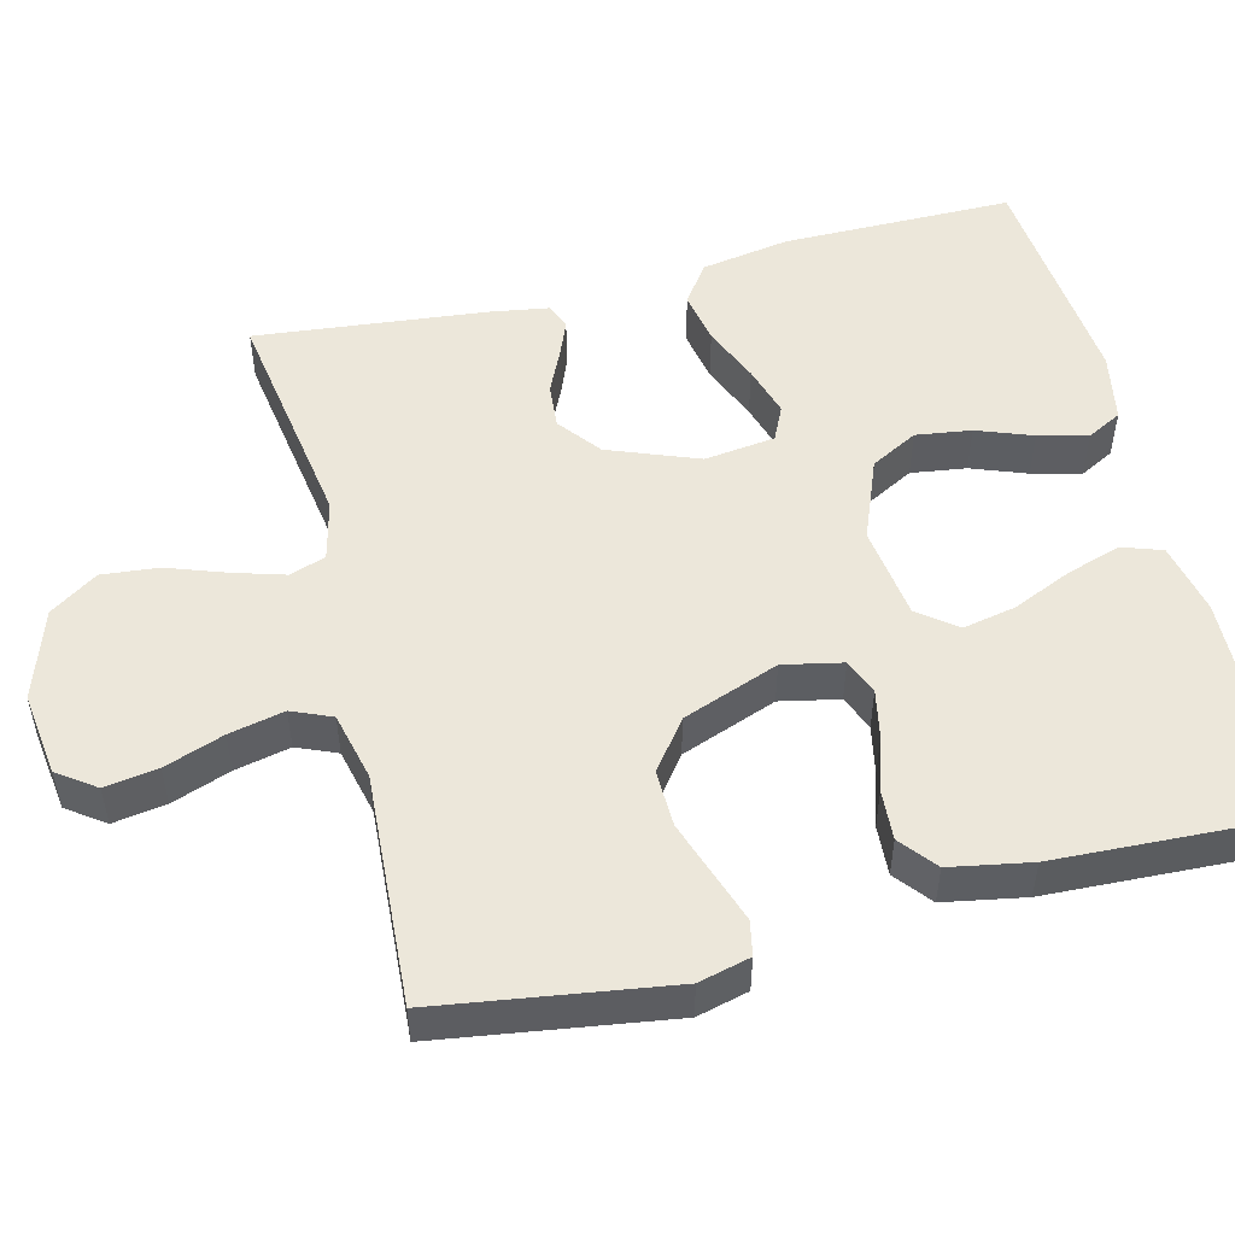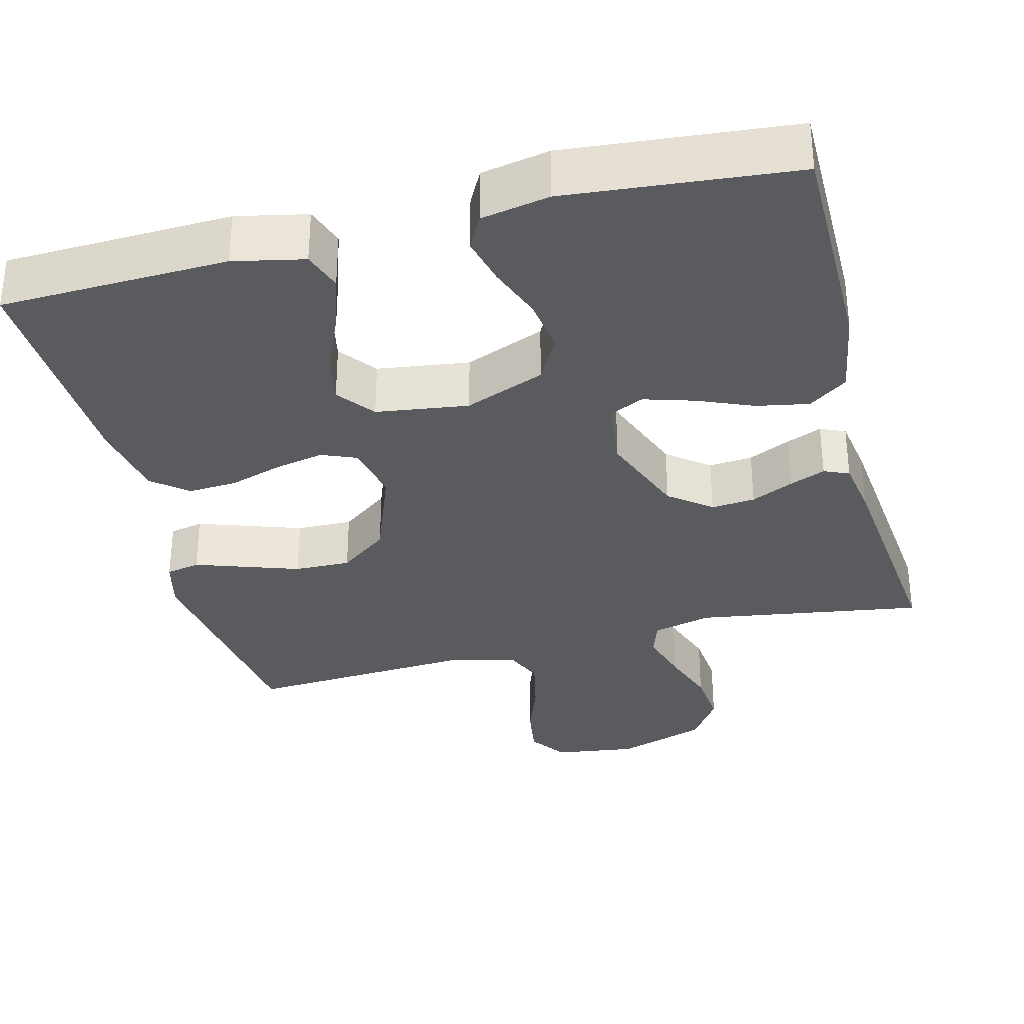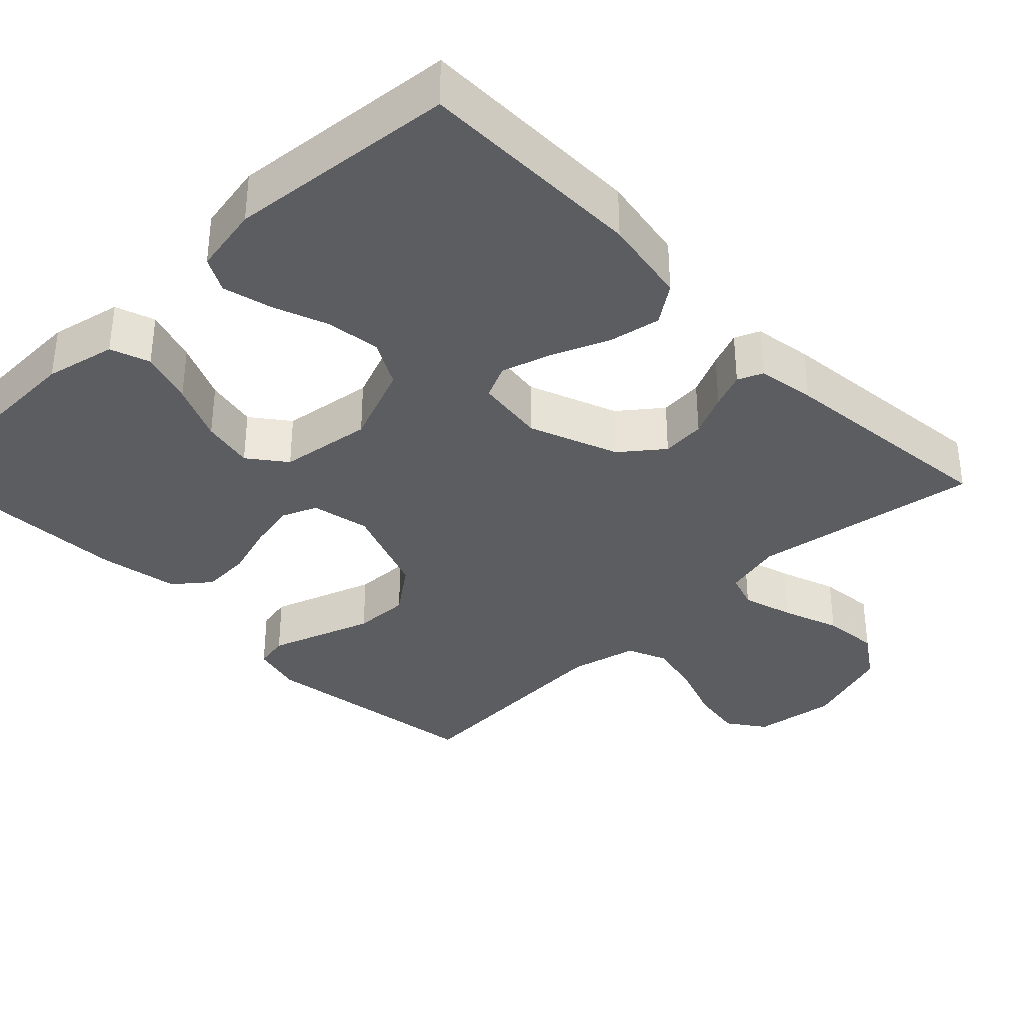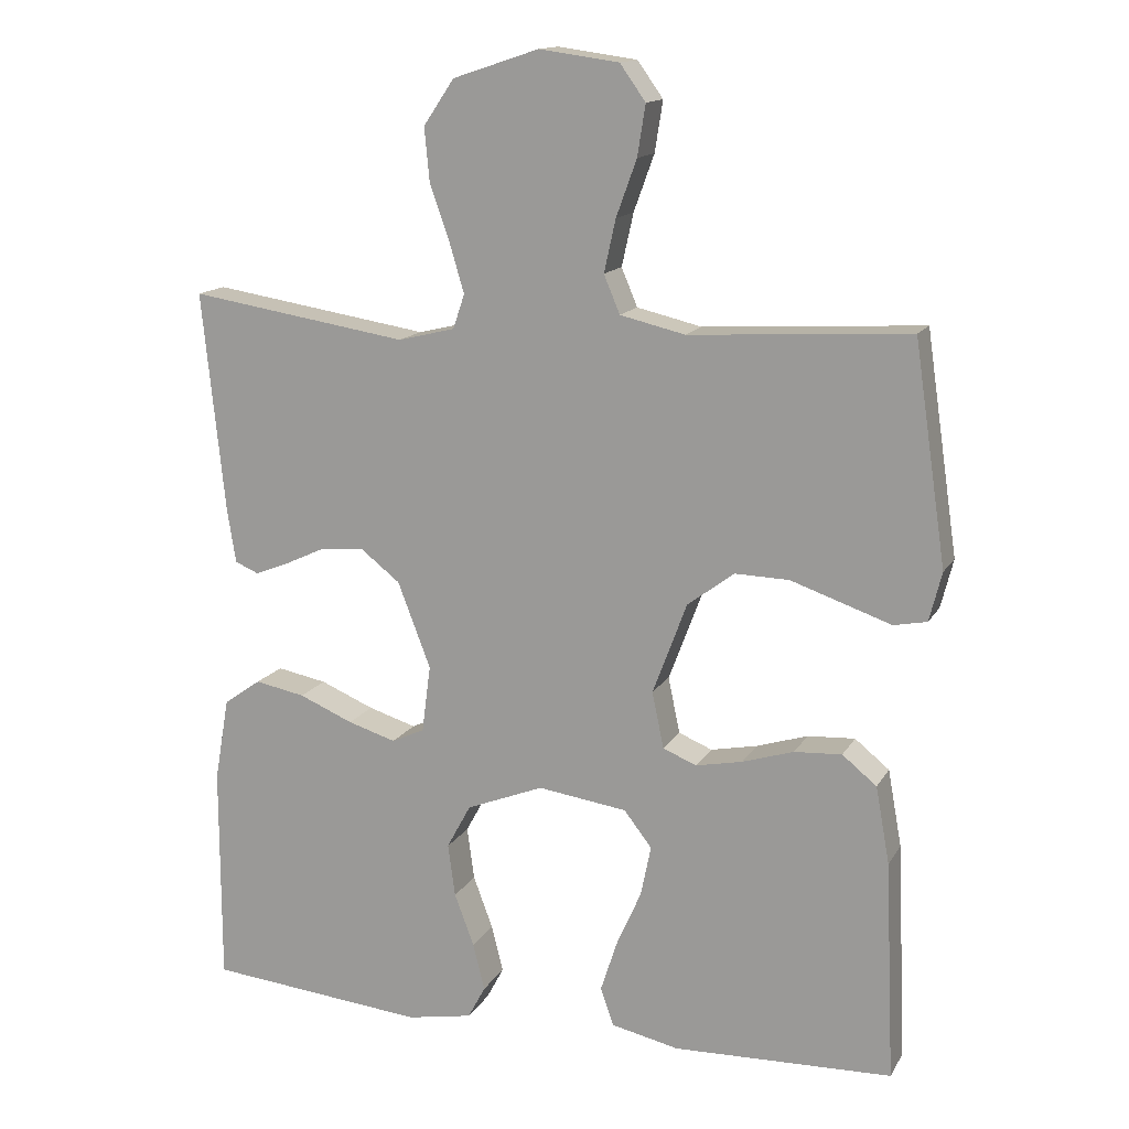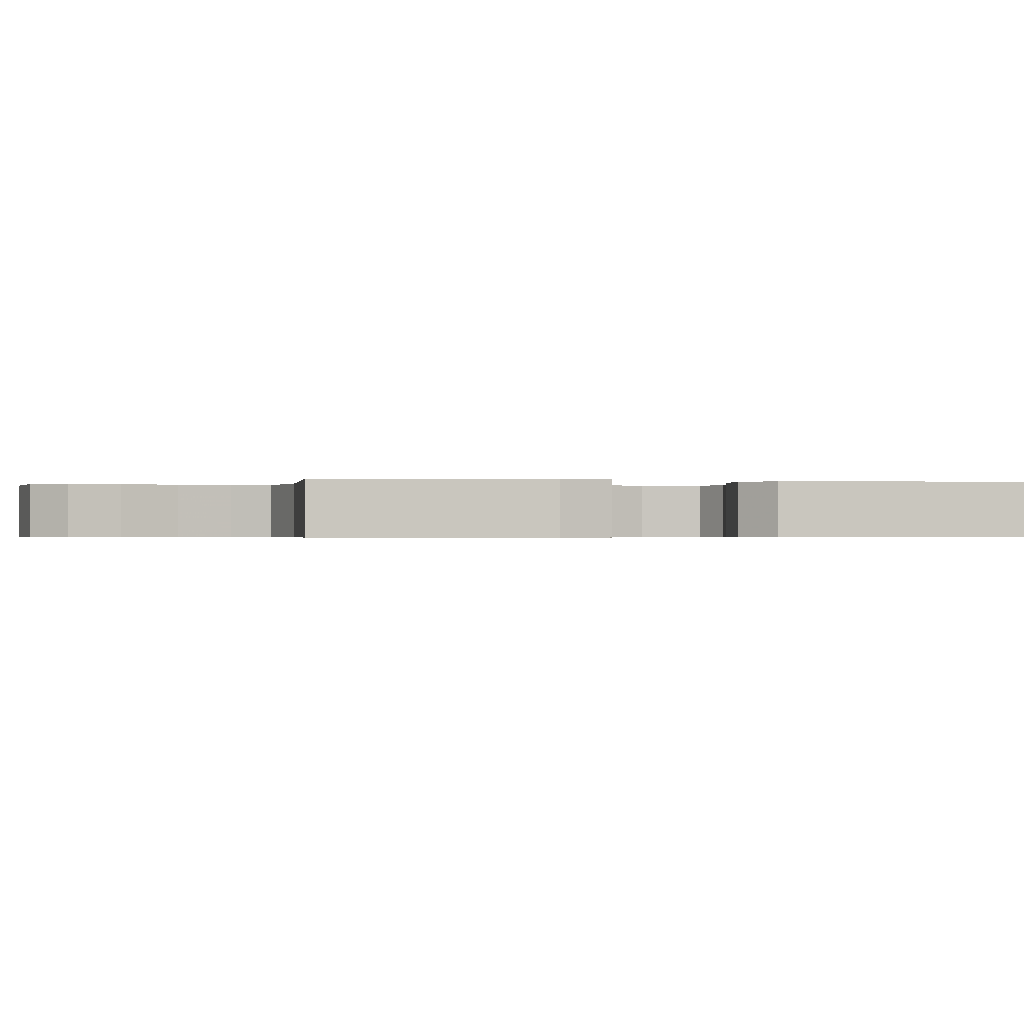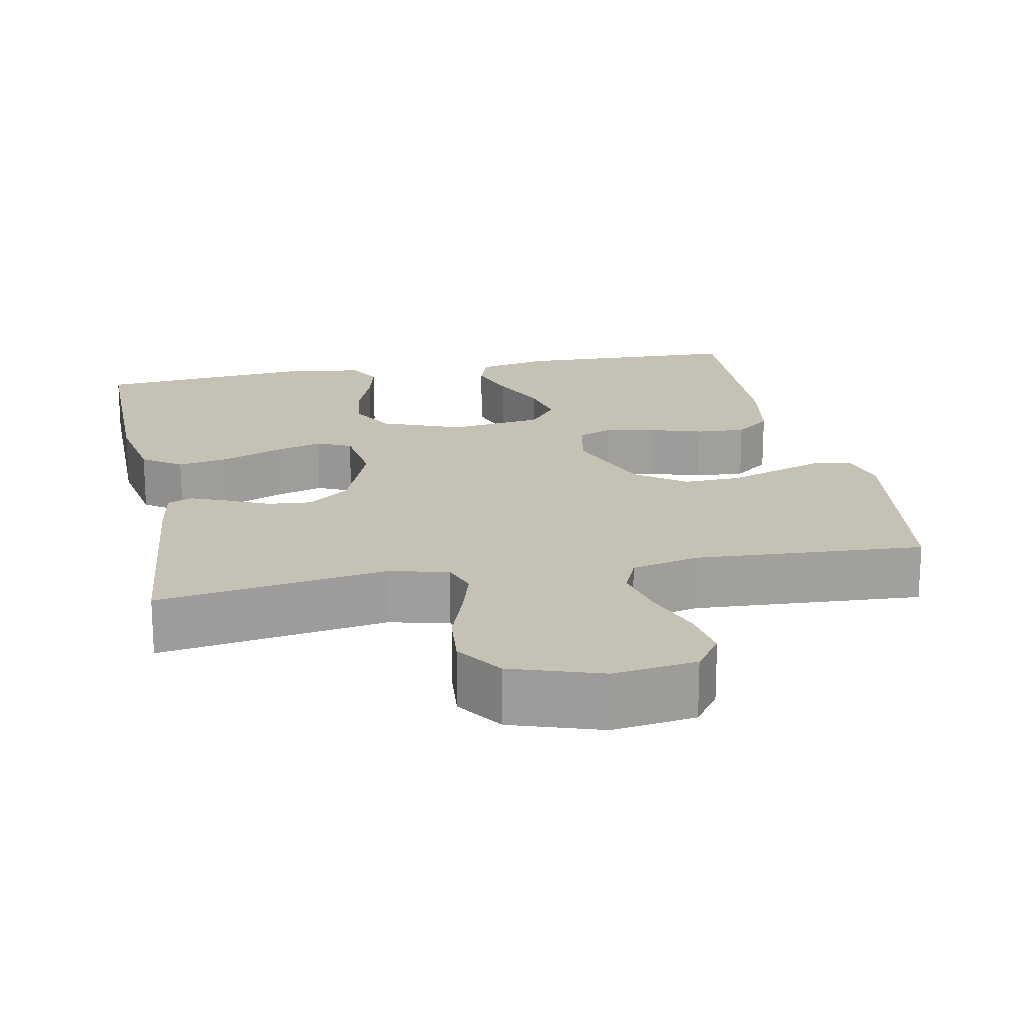
<metadata>
{"format":"obj","ext":"obj","renderer":"f3d","projection":"perspective","resolution":1024,"background":"white","views":[{"elev":51.6,"azim":76.0,"up":"+Y"},{"elev":-33.2,"azim":-165.6,"up":"+Y"},{"elev":-35.5,"azim":-135.9,"up":"+Y"},{"elev":14.4,"azim":20.4,"up":"+Z"},{"elev":-0.5,"azim":78.7,"up":"+Y"},{"elev":18.8,"azim":-11.3,"up":"+Y"}]}
</metadata>
<code>
v 0.5 0.07 0.5
v 0.544 0.07 0.2
v 0.527 0.07 0.133
v 0.482 0.07 0.124
v 0.418 0.07 0.146
v 0.345 0.07 0.171
v 0.271 0.07 0.173
v 0.207 0.07 0.125
v 0.16 0.07 0
v 0.176 0.07 -0.077
v 0.222 0.07 -0.096
v 0.286 0.07 -0.083
v 0.356 0.07 -0.061
v 0.421 0.07 -0.057
v 0.468 0.07 -0.095
v 0.487 0.07 -0.2
v 0.5 0.07 -0.5
v 0.2 0.07 -0.51
v 0.107 0.07 -0.49
v 0.089 0.07 -0.438
v 0.112 0.07 -0.367
v 0.146 0.07 -0.29
v 0.16 0.07 -0.221
v 0.122 0.07 -0.172
v 0 0.07 -0.155
v -0.106 0.07 -0.197
v -0.139 0.07 -0.258
v -0.129 0.07 -0.33
v -0.102 0.07 -0.402
v -0.086 0.07 -0.466
v -0.11 0.07 -0.511
v -0.2 0.07 -0.528
v -0.5 0.07 -0.5
v -0.5 0.07 -0.2
v -0.48 0.07 -0.085
v -0.429 0.07 -0.049
v -0.36 0.07 -0.062
v -0.286 0.07 -0.093
v -0.22 0.07 -0.113
v -0.175 0.07 -0.092
v -0.163 0.07 0
v -0.208 0.07 0.117
v -0.263 0.07 0.16
v -0.321 0.07 0.155
v -0.377 0.07 0.129
v -0.424 0.07 0.11
v -0.457 0.07 0.124
v -0.469 0.07 0.2
v -0.5 0.07 0.5
v -0.2 0.07 0.453
v -0.122 0.07 0.472
v -0.106 0.07 0.519
v -0.126 0.07 0.586
v -0.153 0.07 0.662
v -0.16 0.07 0.736
v -0.118 0.07 0.798
v 0 0.07 0.837
v 0.109 0.07 0.822
v 0.144 0.07 0.773
v 0.133 0.07 0.704
v 0.105 0.07 0.627
v 0.089 0.07 0.555
v 0.111 0.07 0.503
v 0.2 0.07 0.482
v 0.5 0 0.5
v 0.544 0 0.2
v 0.527 0 0.133
v 0.482 0 0.124
v 0.418 0 0.146
v 0.345 0 0.171
v 0.271 0 0.173
v 0.207 0 0.125
v 0.16 0 0
v 0.176 0 -0.077
v 0.222 0 -0.096
v 0.286 0 -0.083
v 0.356 0 -0.061
v 0.421 0 -0.057
v 0.468 0 -0.095
v 0.487 0 -0.2
v 0.5 0 -0.5
v 0.2 0 -0.51
v 0.107 0 -0.49
v 0.089 0 -0.438
v 0.112 0 -0.367
v 0.146 0 -0.29
v 0.16 0 -0.221
v 0.122 0 -0.172
v 0 0 -0.155
v -0.106 0 -0.197
v -0.139 0 -0.258
v -0.129 0 -0.33
v -0.102 0 -0.402
v -0.086 0 -0.466
v -0.11 0 -0.511
v -0.2 0 -0.528
v -0.5 0 -0.5
v -0.5 0 -0.2
v -0.48 0 -0.085
v -0.429 0 -0.049
v -0.36 0 -0.062
v -0.286 0 -0.093
v -0.22 0 -0.113
v -0.175 0 -0.092
v -0.163 0 0
v -0.208 0 0.117
v -0.263 0 0.16
v -0.321 0 0.155
v -0.377 0 0.129
v -0.424 0 0.11
v -0.457 0 0.124
v -0.469 0 0.2
v -0.5 0 0.5
v -0.2 0 0.453
v -0.122 0 0.472
v -0.106 0 0.519
v -0.126 0 0.586
v -0.153 0 0.662
v -0.16 0 0.736
v -0.118 0 0.798
v 0 0 0.837
v 0.109 0 0.822
v 0.144 0 0.773
v 0.133 0 0.704
v 0.105 0 0.627
v 0.089 0 0.555
v 0.111 0 0.503
v 0.2 0 0.482
f 58 59 60 61
f 58 61 62
f 57 58 62
f 56 57 62
f 53 54 55 56
f 52 53 56 62
f 51 52 62 63
f 47 48 49 50
f 44 45 46 47
f 44 47 50 51
f 35 36 37 38
f 35 38 39
f 34 35 39
f 33 34 39
f 32 33 39 40
f 28 29 30 31
f 27 28 31 32
f 19 20 21 22
f 19 22 23
f 18 19 23
f 17 18 23
f 16 17 23 24
f 12 13 14 15
f 11 12 15 16
f 2 3 4 5
f 64 1 2 5
f 64 5 6
f 63 64 6 7
f 43 44 51 63
f 42 43 63 7
f 41 42 7 8
f 27 32 40 41
f 26 27 41
f 25 26 41 8
f 11 16 24 25
f 10 11 25
f 9 10 25
f 8 9 25
f 125 124 123 122
f 126 125 122
f 126 122 121
f 126 121 120
f 120 119 118 117
f 126 120 117 116
f 127 126 116 115
f 114 113 112 111
f 111 110 109 108
f 115 114 111 108
f 102 101 100 99
f 103 102 99
f 103 99 98
f 103 98 97
f 104 103 97 96
f 95 94 93 92
f 96 95 92 91
f 86 85 84 83
f 87 86 83
f 87 83 82
f 87 82 81
f 88 87 81 80
f 79 78 77 76
f 80 79 76 75
f 69 68 67 66
f 69 66 65 128
f 70 69 128
f 71 70 128 127
f 127 115 108 107
f 71 127 107 106
f 72 71 106 105
f 105 104 96 91
f 105 91 90
f 72 105 90 89
f 89 88 80 75
f 89 75 74
f 89 74 73
f 89 73 72
f 1 65 66 2
f 2 66 67 3
f 3 67 68 4
f 4 68 69 5
f 5 69 70 6
f 6 70 71 7
f 7 71 72 8
f 8 72 73 9
f 9 73 74 10
f 10 74 75 11
f 11 75 76 12
f 12 76 77 13
f 13 77 78 14
f 14 78 79 15
f 15 79 80 16
f 16 80 81 17
f 17 81 82 18
f 18 82 83 19
f 19 83 84 20
f 20 84 85 21
f 21 85 86 22
f 22 86 87 23
f 23 87 88 24
f 24 88 89 25
f 25 89 90 26
f 26 90 91 27
f 27 91 92 28
f 28 92 93 29
f 29 93 94 30
f 30 94 95 31
f 31 95 96 32
f 32 96 97 33
f 33 97 98 34
f 34 98 99 35
f 35 99 100 36
f 36 100 101 37
f 37 101 102 38
f 38 102 103 39
f 39 103 104 40
f 40 104 105 41
f 41 105 106 42
f 42 106 107 43
f 43 107 108 44
f 44 108 109 45
f 45 109 110 46
f 46 110 111 47
f 47 111 112 48
f 48 112 113 49
f 49 113 114 50
f 50 114 115 51
f 51 115 116 52
f 52 116 117 53
f 53 117 118 54
f 54 118 119 55
f 55 119 120 56
f 56 120 121 57
f 57 121 122 58
f 58 122 123 59
f 59 123 124 60
f 60 124 125 61
f 61 125 126 62
f 62 126 127 63
f 63 127 128 64
f 64 128 65 1

</code>
